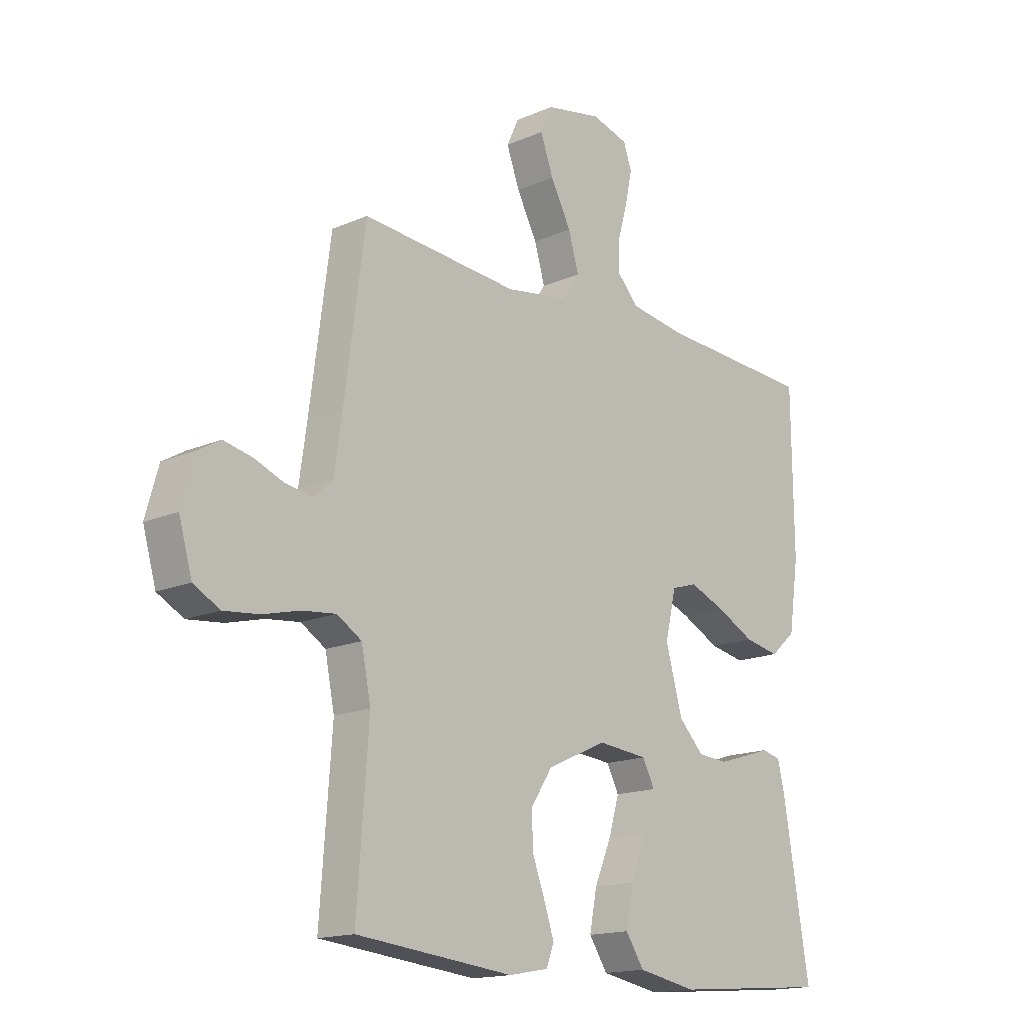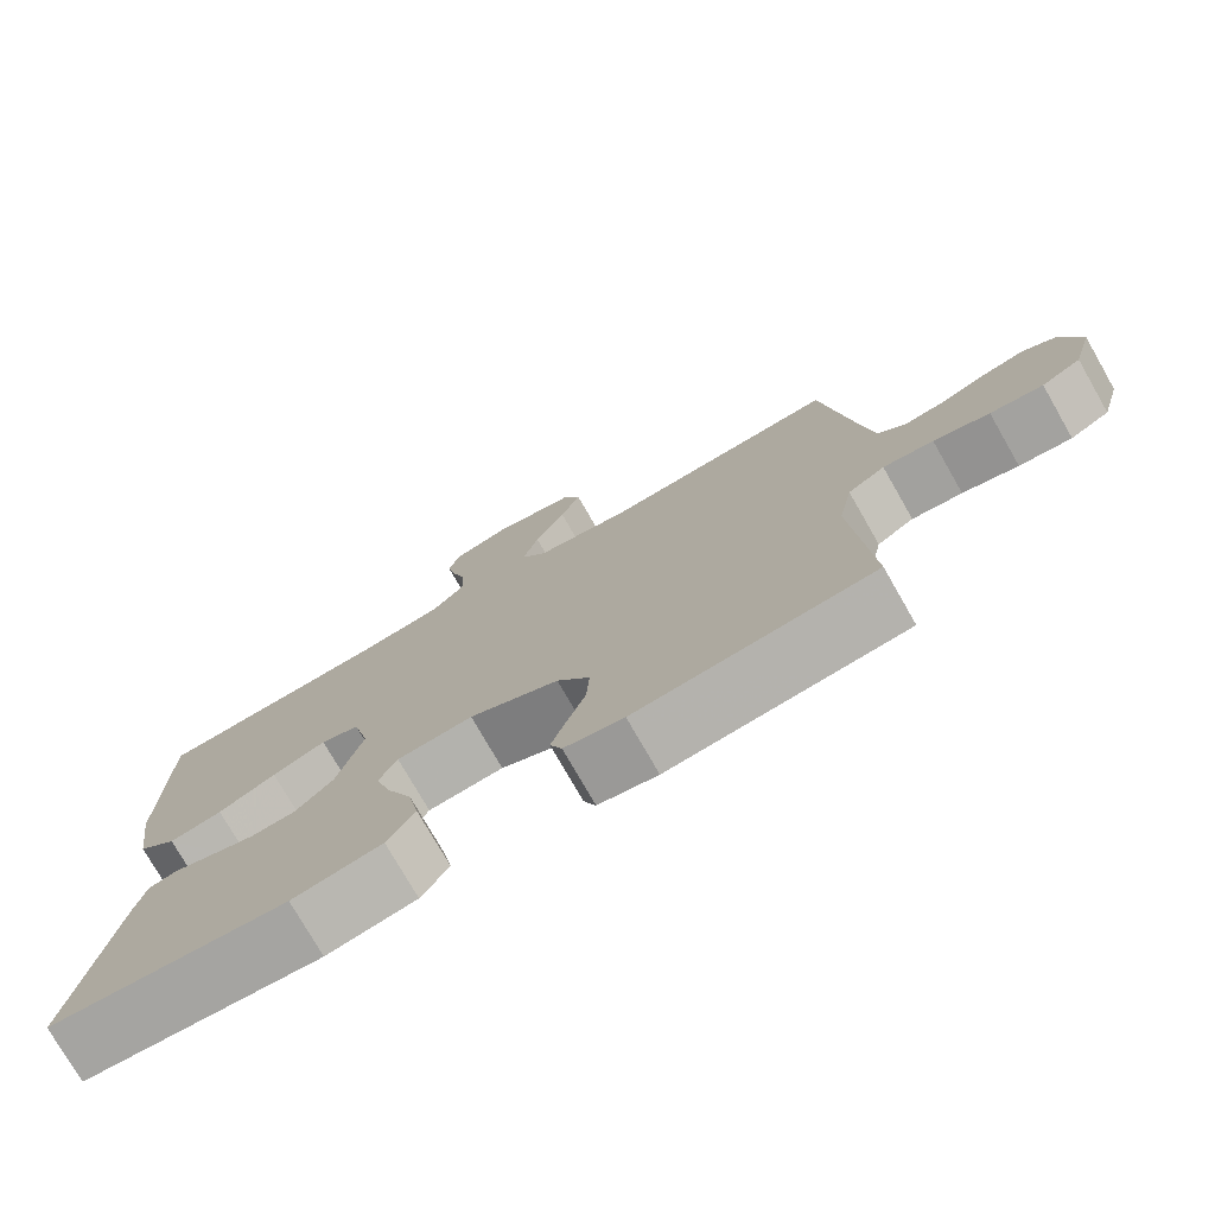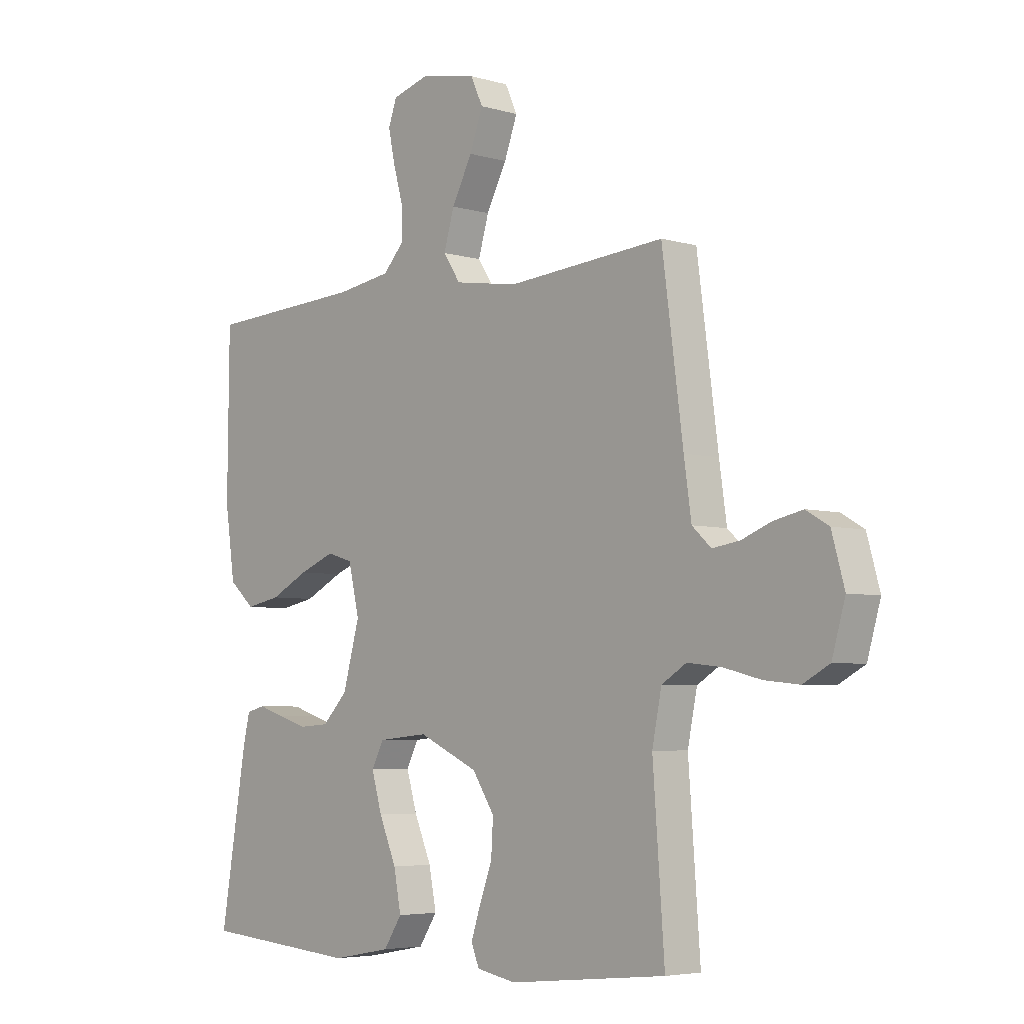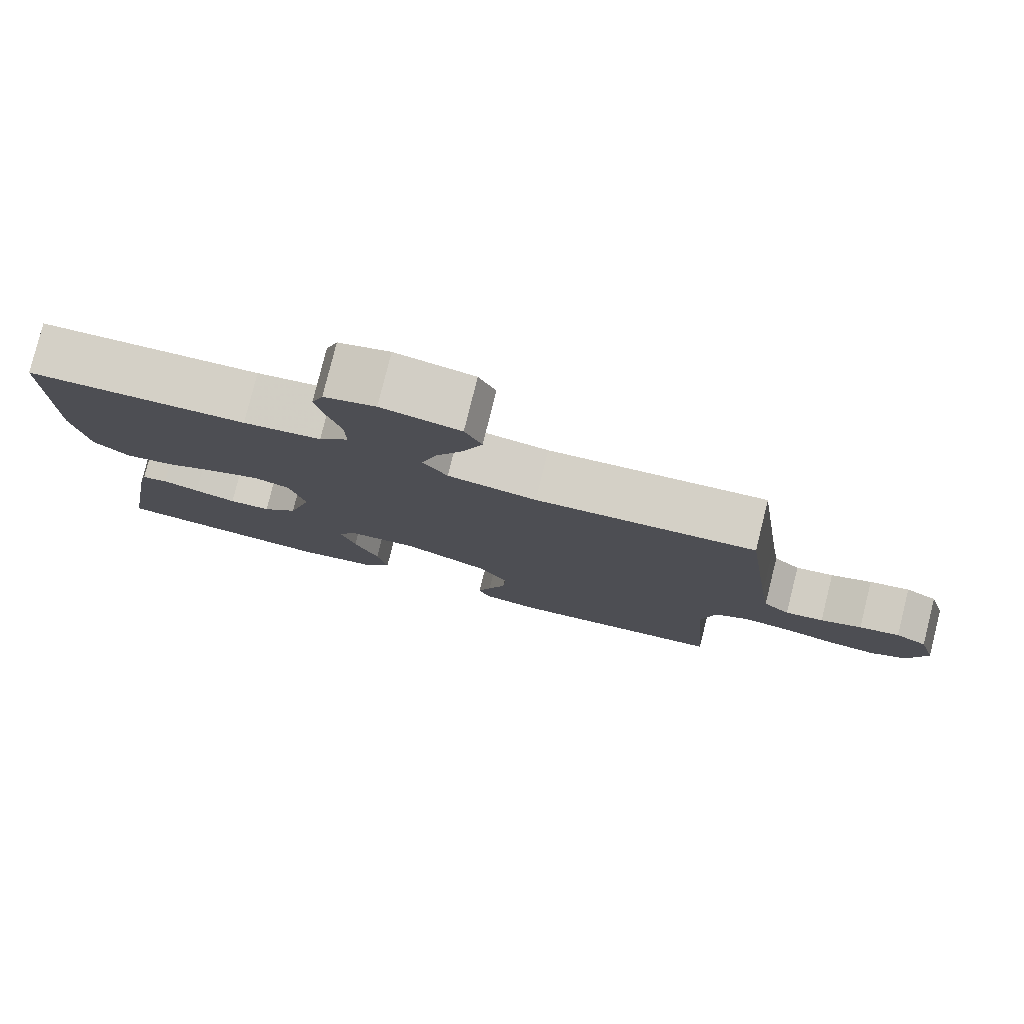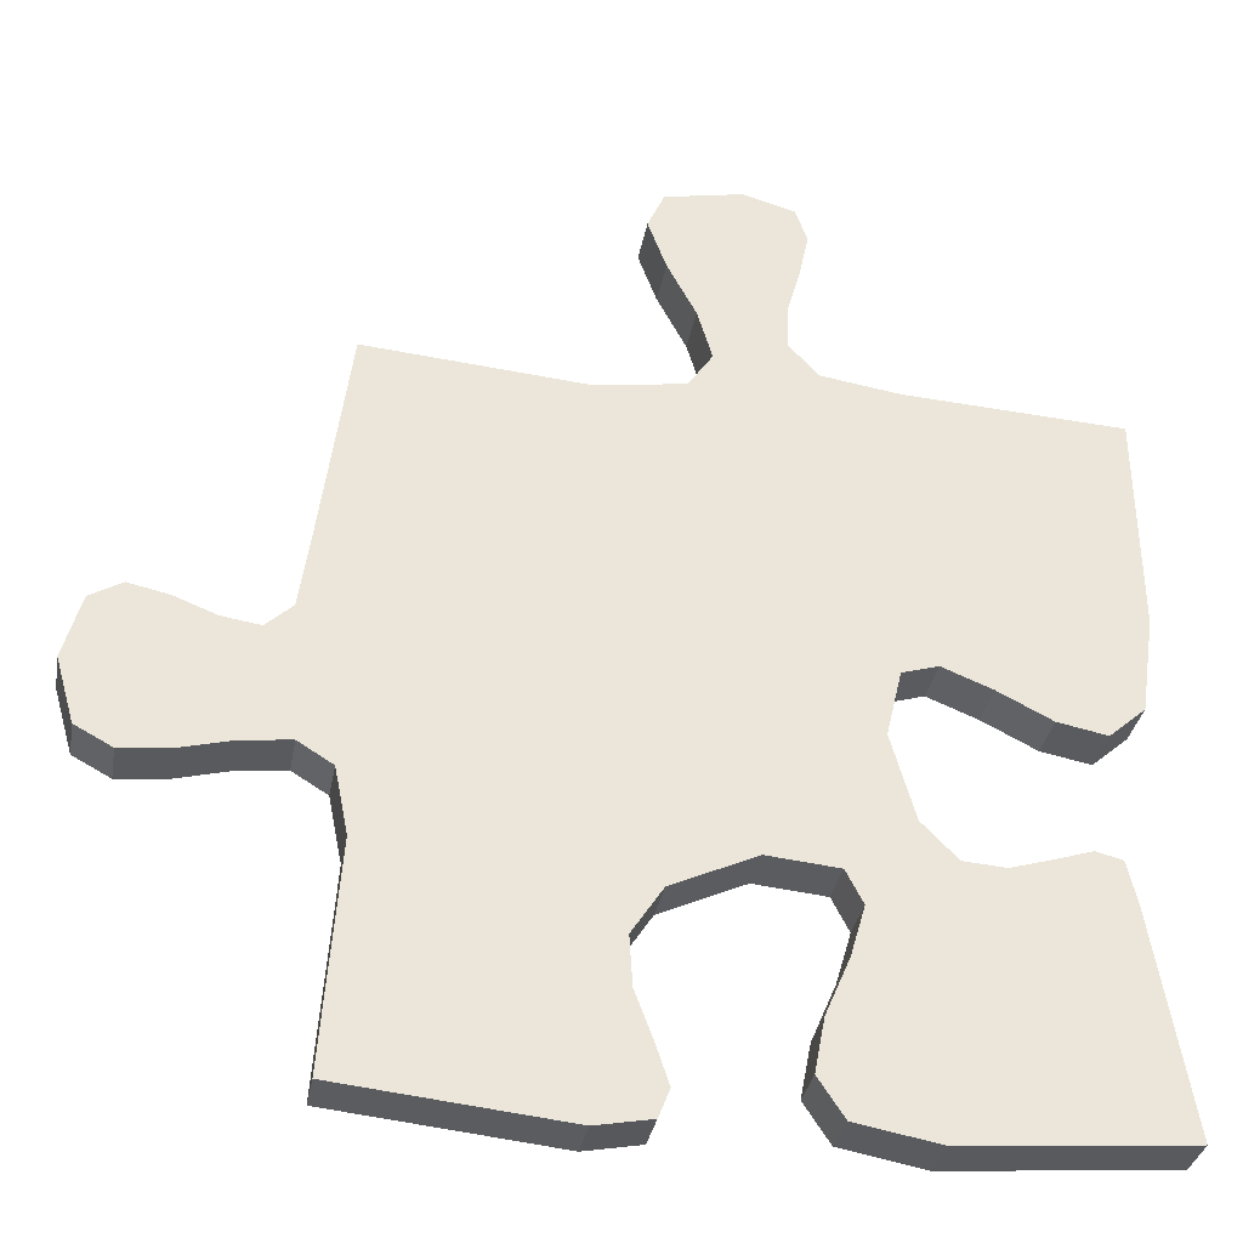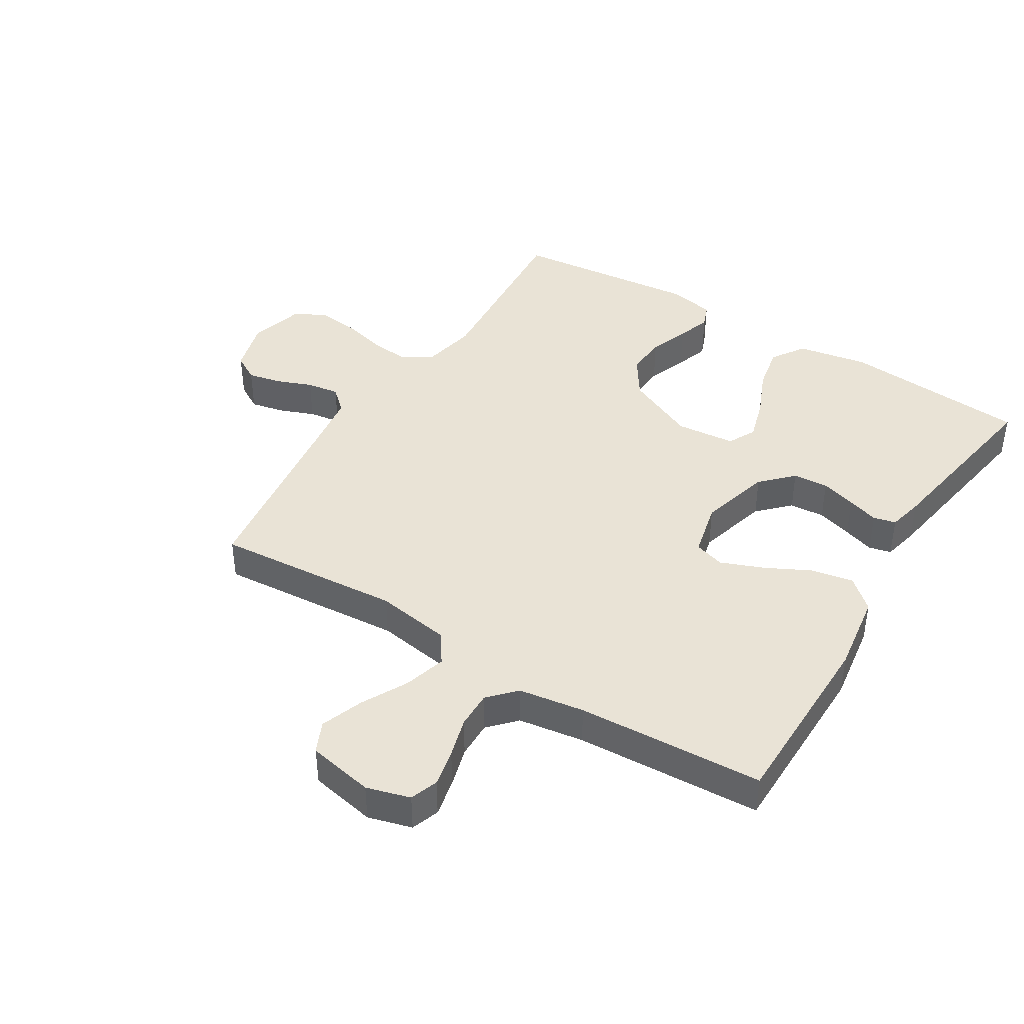
<metadata>
{"format":"obj","ext":"obj","renderer":"f3d","projection":"perspective","resolution":1024,"background":"white","views":[{"elev":-16.0,"azim":-47.8,"up":"+Z"},{"elev":-76.3,"azim":-150.2,"up":"+Z"},{"elev":-4.9,"azim":-132.5,"up":"+Z"},{"elev":79.6,"azim":-166.0,"up":"+Z"},{"elev":-33.4,"azim":-10.1,"up":"+Z"},{"elev":42.0,"azim":31.7,"up":"+Y"}]}
</metadata>
<code>
v -0.5 0.07 0.5
v -0.2 0.07 0.476
v -0.079 0.07 0.495
v -0.046 0.07 0.544
v -0.066 0.07 0.612
v -0.105 0.07 0.686
v -0.13 0.07 0.754
v -0.107 0.07 0.804
v 0 0.07 0.825
v 0.07 0.07 0.805
v 0.086 0.07 0.76
v 0.073 0.07 0.699
v 0.055 0.07 0.635
v 0.054 0.07 0.575
v 0.094 0.07 0.532
v 0.2 0.07 0.516
v 0.5 0.07 0.5
v 0.503 0.07 0.2
v 0.484 0.07 0.07
v 0.435 0.07 0.027
v 0.368 0.07 0.04
v 0.295 0.07 0.077
v 0.227 0.07 0.104
v 0.178 0.07 0.089
v 0.157 0.07 0
v 0.189 0.07 -0.115
v 0.237 0.07 -0.164
v 0.294 0.07 -0.168
v 0.351 0.07 -0.151
v 0.401 0.07 -0.135
v 0.437 0.07 -0.144
v 0.45 0.07 -0.2
v 0.5 0.07 -0.5
v 0.2 0.07 -0.524
v 0.087 0.07 -0.503
v 0.052 0.07 -0.45
v 0.066 0.07 -0.378
v 0.099 0.07 -0.301
v 0.119 0.07 -0.233
v 0.096 0.07 -0.188
v 0 0.07 -0.179
v -0.114 0.07 -0.231
v -0.156 0.07 -0.295
v -0.152 0.07 -0.361
v -0.128 0.07 -0.425
v -0.11 0.07 -0.479
v -0.125 0.07 -0.517
v -0.2 0.07 -0.531
v -0.5 0.07 -0.5
v -0.478 0.07 -0.2
v -0.496 0.07 -0.111
v -0.543 0.07 -0.082
v -0.607 0.07 -0.089
v -0.678 0.07 -0.107
v -0.745 0.07 -0.114
v -0.795 0.07 -0.087
v -0.82 0.07 0
v -0.796 0.07 0.086
v -0.753 0.07 0.111
v -0.698 0.07 0.099
v -0.642 0.07 0.077
v -0.59 0.07 0.069
v -0.554 0.07 0.102
v -0.54 0.07 0.2
v -0.5 0 0.5
v -0.2 0 0.476
v -0.079 0 0.495
v -0.046 0 0.544
v -0.066 0 0.612
v -0.105 0 0.686
v -0.13 0 0.754
v -0.107 0 0.804
v 0 0 0.825
v 0.07 0 0.805
v 0.086 0 0.76
v 0.073 0 0.699
v 0.055 0 0.635
v 0.054 0 0.575
v 0.094 0 0.532
v 0.2 0 0.516
v 0.5 0 0.5
v 0.503 0 0.2
v 0.484 0 0.07
v 0.435 0 0.027
v 0.368 0 0.04
v 0.295 0 0.077
v 0.227 0 0.104
v 0.178 0 0.089
v 0.157 0 0
v 0.189 0 -0.115
v 0.237 0 -0.164
v 0.294 0 -0.168
v 0.351 0 -0.151
v 0.401 0 -0.135
v 0.437 0 -0.144
v 0.45 0 -0.2
v 0.5 0 -0.5
v 0.2 0 -0.524
v 0.087 0 -0.503
v 0.052 0 -0.45
v 0.066 0 -0.378
v 0.099 0 -0.301
v 0.119 0 -0.233
v 0.096 0 -0.188
v 0 0 -0.179
v -0.114 0 -0.231
v -0.156 0 -0.295
v -0.152 0 -0.361
v -0.128 0 -0.425
v -0.11 0 -0.479
v -0.125 0 -0.517
v -0.2 0 -0.531
v -0.5 0 -0.5
v -0.478 0 -0.2
v -0.496 0 -0.111
v -0.543 0 -0.082
v -0.607 0 -0.089
v -0.678 0 -0.107
v -0.745 0 -0.114
v -0.795 0 -0.087
v -0.82 0 0
v -0.796 0 0.086
v -0.753 0 0.111
v -0.698 0 0.099
v -0.642 0 0.077
v -0.59 0 0.069
v -0.554 0 0.102
v -0.54 0 0.2
f 59 60 61
f 58 59 61
f 57 58 61
f 56 57 61
f 55 56 61
f 54 55 61
f 53 54 61
f 52 53 61 62
f 51 52 62 63
f 48 49 50
f 47 48 50
f 46 47 50
f 45 46 50
f 44 45 50
f 43 44 50 51
f 51 63 64
f 43 51 64
f 42 43 64
f 36 37 38
f 35 36 38
f 34 35 38
f 33 34 38
f 32 33 38
f 31 32 38
f 30 31 38
f 29 30 38
f 28 29 38 39
f 27 28 39 40
f 20 21 22
f 19 20 22
f 18 19 22
f 17 18 22
f 16 17 22
f 15 16 22 23
f 14 15 23 24
f 11 12 13
f 10 11 13
f 9 10 13
f 8 9 13
f 7 8 13
f 6 7 13
f 5 6 13
f 4 5 13 14
f 14 24 25
f 4 14 25
f 3 4 25
f 64 1 2
f 42 64 2
f 41 42 2
f 26 27 40 41
f 25 26 41
f 3 25 41
f 2 3 41
f 125 124 123
f 125 123 122
f 125 122 121
f 125 121 120
f 125 120 119
f 125 119 118
f 125 118 117
f 126 125 117 116
f 127 126 116 115
f 114 113 112
f 114 112 111
f 114 111 110
f 114 110 109
f 114 109 108
f 115 114 108 107
f 128 127 115
f 128 115 107
f 128 107 106
f 102 101 100
f 102 100 99
f 102 99 98
f 102 98 97
f 102 97 96
f 102 96 95
f 102 95 94
f 102 94 93
f 103 102 93 92
f 104 103 92 91
f 86 85 84
f 86 84 83
f 86 83 82
f 86 82 81
f 86 81 80
f 87 86 80 79
f 88 87 79 78
f 77 76 75
f 77 75 74
f 77 74 73
f 77 73 72
f 77 72 71
f 77 71 70
f 77 70 69
f 78 77 69 68
f 89 88 78
f 89 78 68
f 89 68 67
f 66 65 128
f 66 128 106
f 66 106 105
f 105 104 91 90
f 105 90 89
f 105 89 67
f 105 67 66
f 1 65 66 2
f 2 66 67 3
f 3 67 68 4
f 4 68 69 5
f 5 69 70 6
f 6 70 71 7
f 7 71 72 8
f 8 72 73 9
f 9 73 74 10
f 10 74 75 11
f 11 75 76 12
f 12 76 77 13
f 13 77 78 14
f 14 78 79 15
f 15 79 80 16
f 16 80 81 17
f 17 81 82 18
f 18 82 83 19
f 19 83 84 20
f 20 84 85 21
f 21 85 86 22
f 22 86 87 23
f 23 87 88 24
f 24 88 89 25
f 25 89 90 26
f 26 90 91 27
f 27 91 92 28
f 28 92 93 29
f 29 93 94 30
f 30 94 95 31
f 31 95 96 32
f 32 96 97 33
f 33 97 98 34
f 34 98 99 35
f 35 99 100 36
f 36 100 101 37
f 37 101 102 38
f 38 102 103 39
f 39 103 104 40
f 40 104 105 41
f 41 105 106 42
f 42 106 107 43
f 43 107 108 44
f 44 108 109 45
f 45 109 110 46
f 46 110 111 47
f 47 111 112 48
f 48 112 113 49
f 49 113 114 50
f 50 114 115 51
f 51 115 116 52
f 52 116 117 53
f 53 117 118 54
f 54 118 119 55
f 55 119 120 56
f 56 120 121 57
f 57 121 122 58
f 58 122 123 59
f 59 123 124 60
f 60 124 125 61
f 61 125 126 62
f 62 126 127 63
f 63 127 128 64
f 64 128 65 1

</code>
